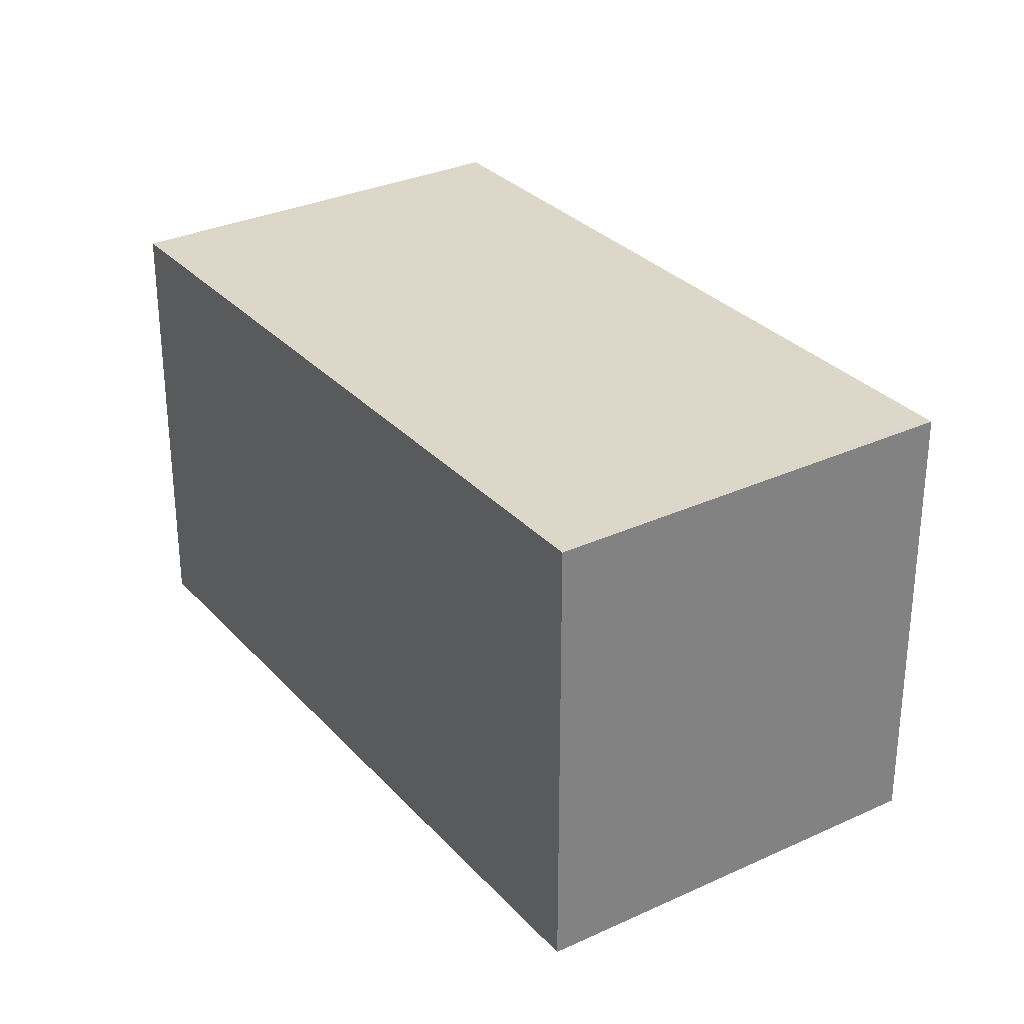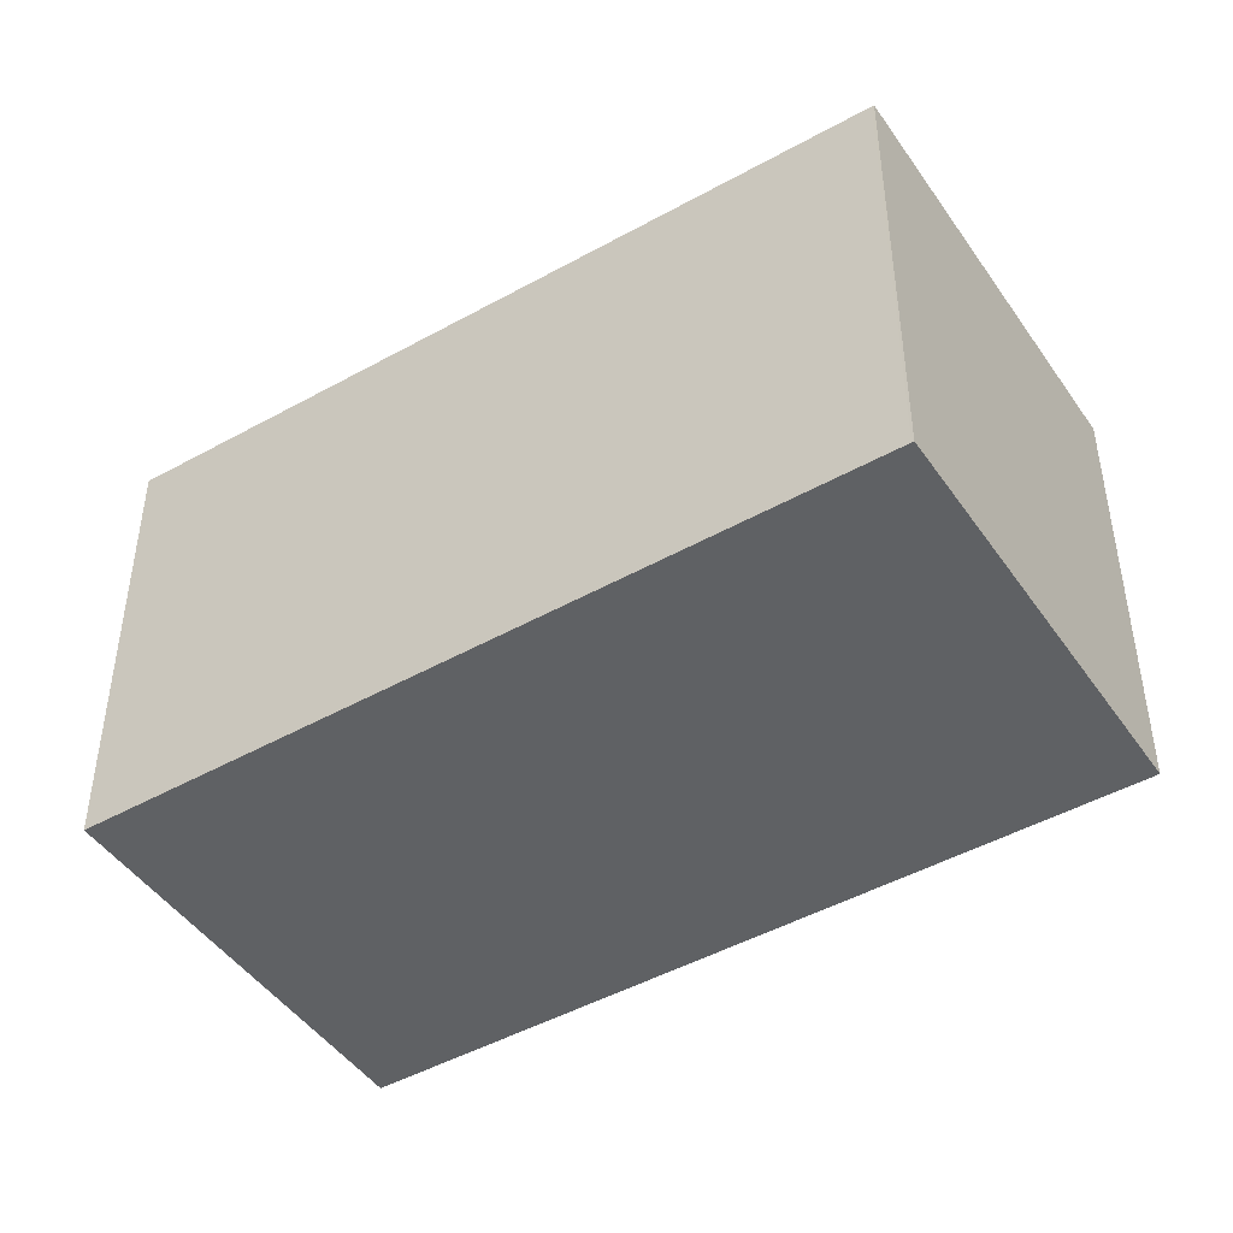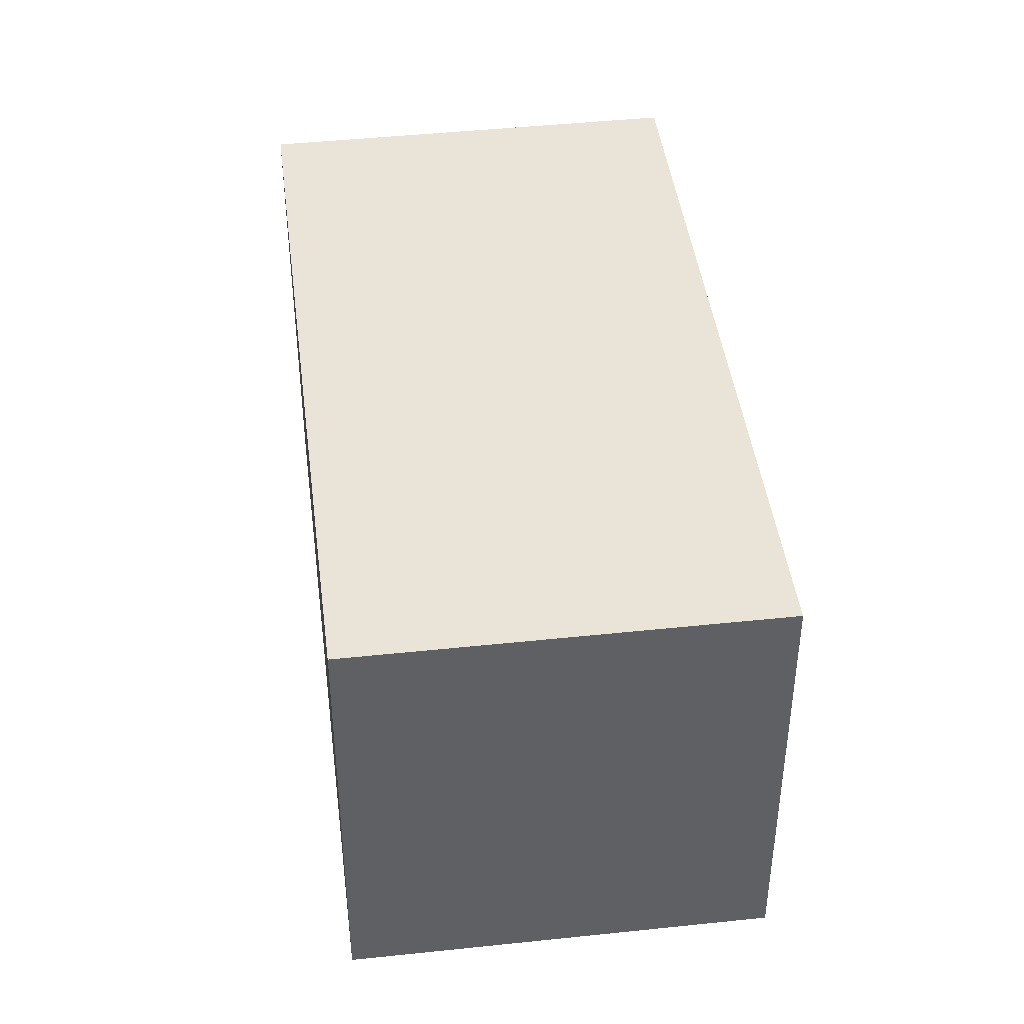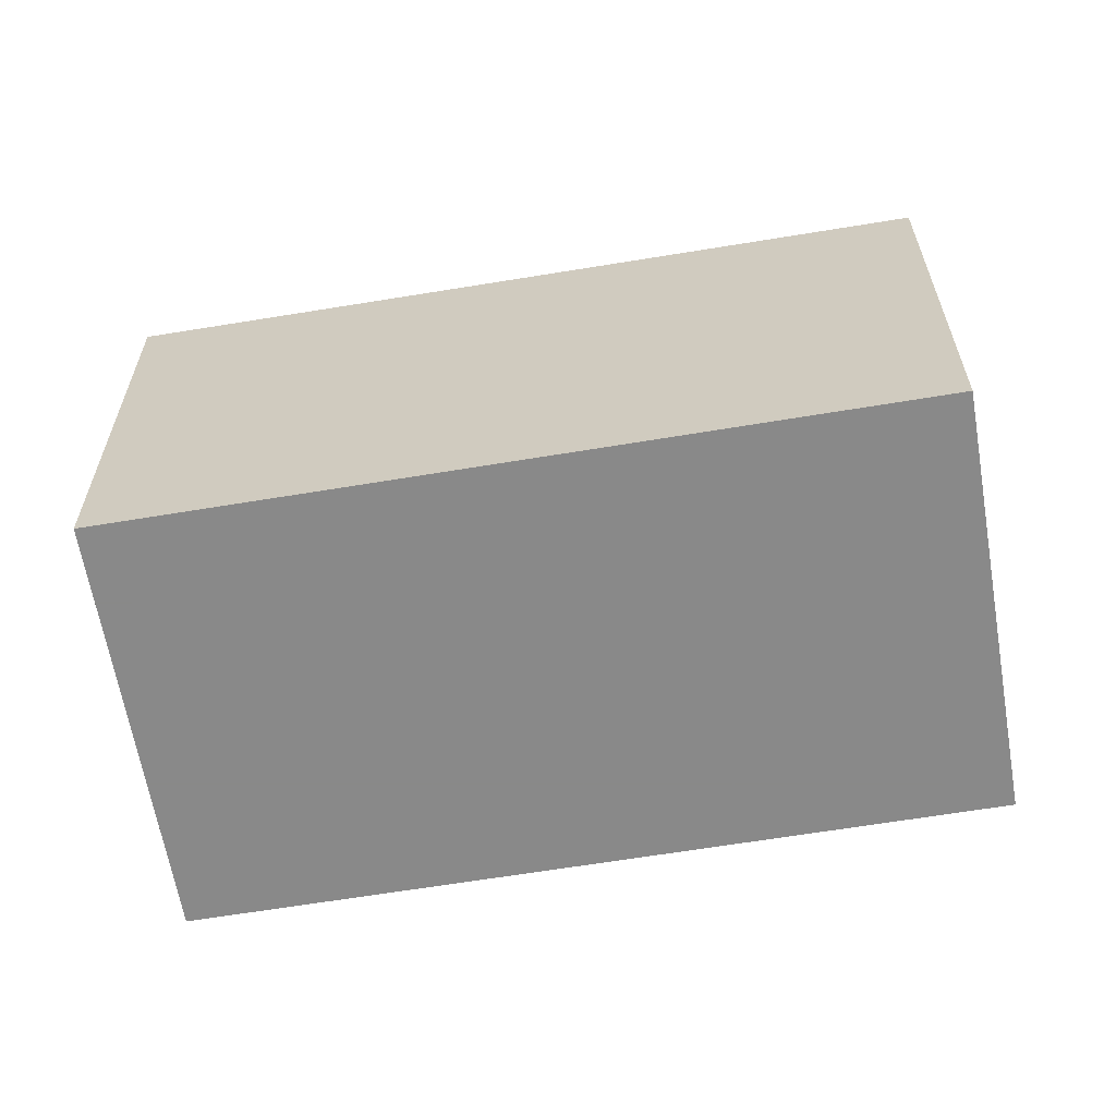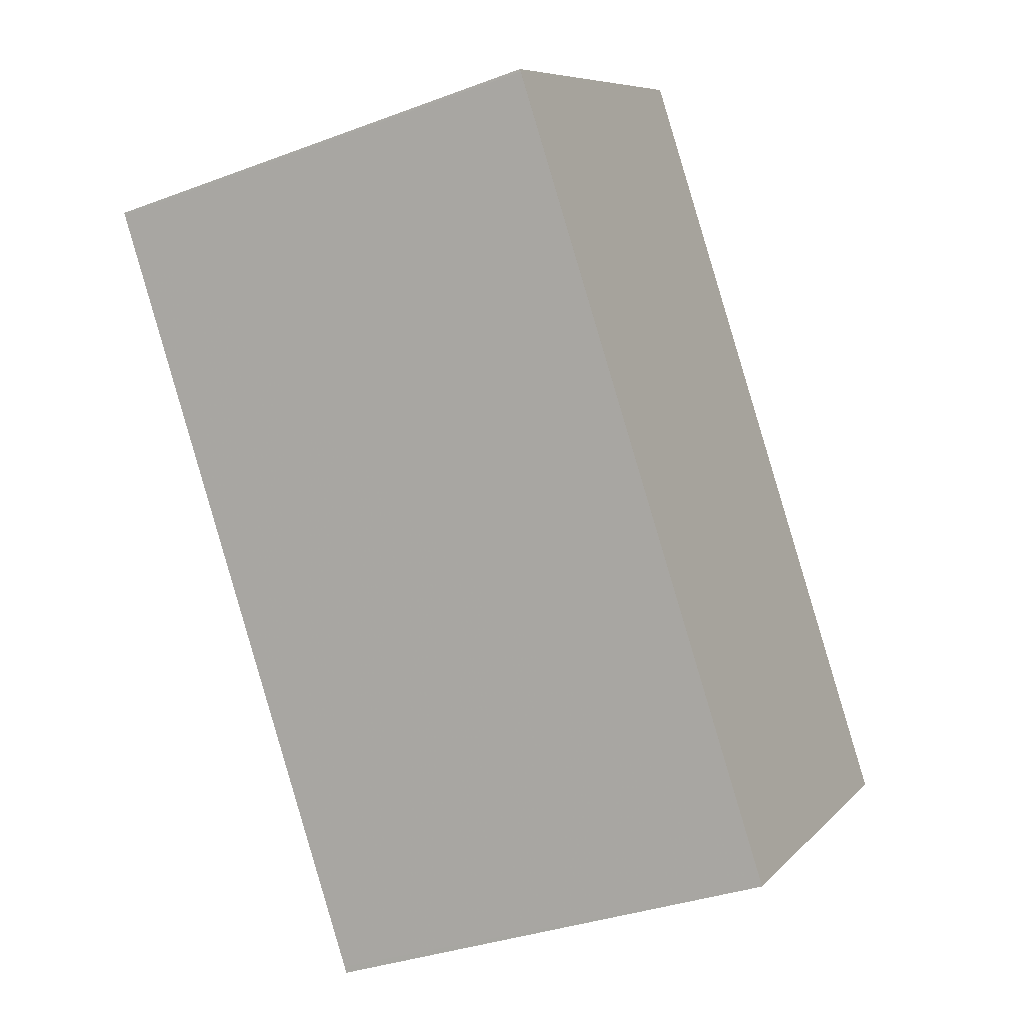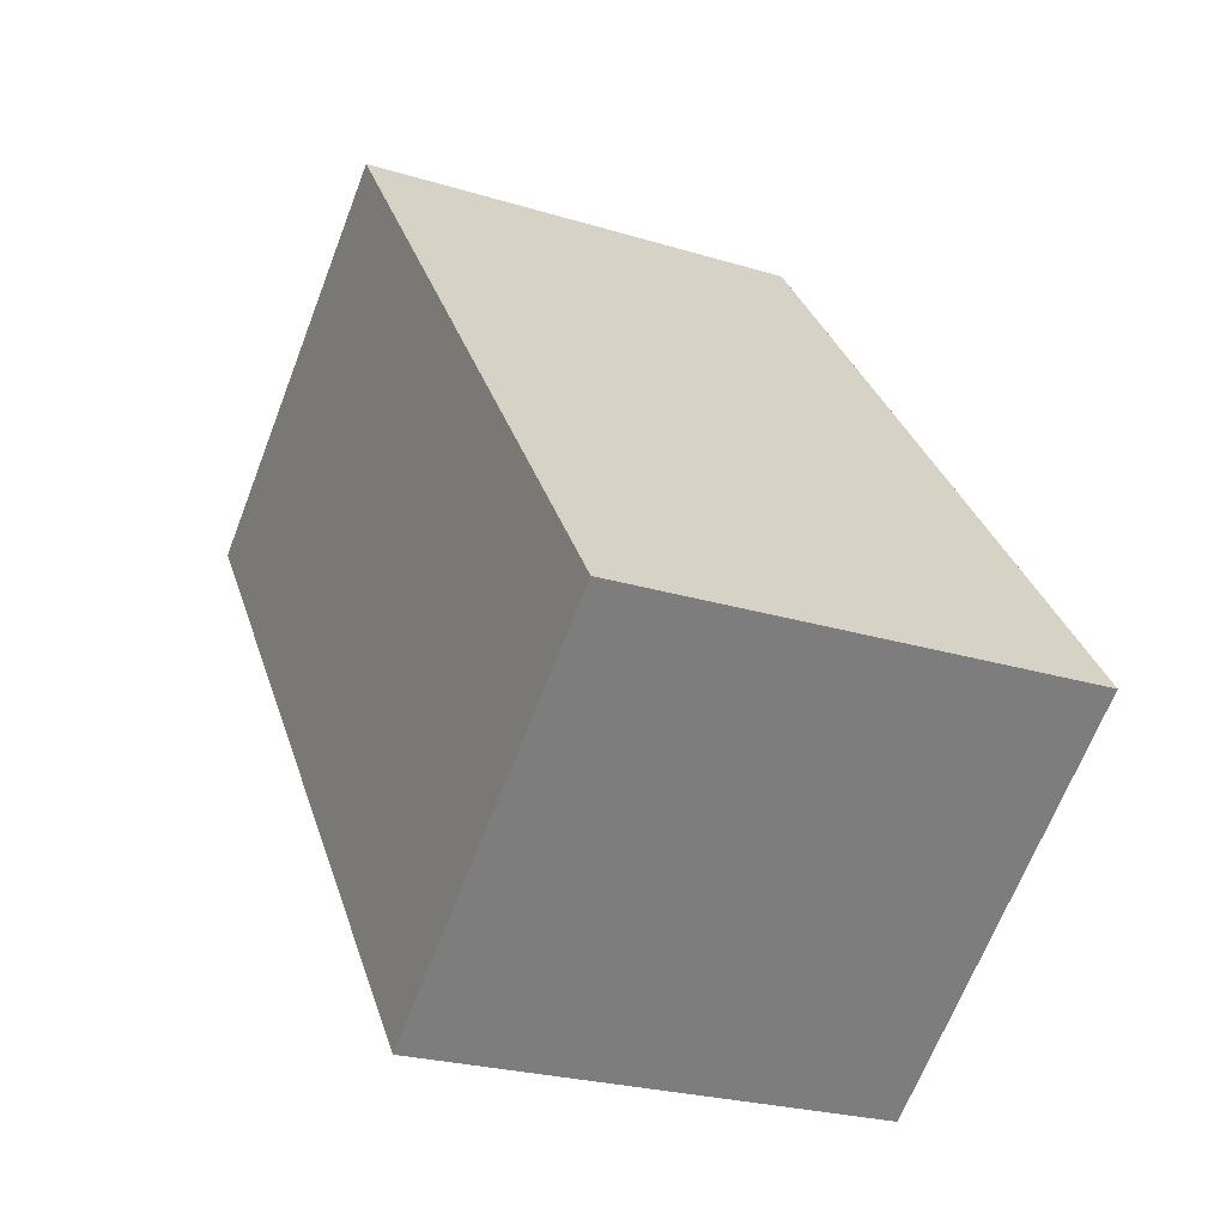
<metadata>
{"format":"obj","ext":"obj","renderer":"f3d","projection":"perspective","resolution":1024,"background":"white","views":[{"elev":30.6,"azim":3.9,"up":"+Z"},{"elev":-46.4,"azim":160.2,"up":"+Z"},{"elev":43.9,"azim":30.5,"up":"+Z"},{"elev":-63.0,"azim":137.2,"up":"+Z"},{"elev":-33.6,"azim":-62.8,"up":"+Y"},{"elev":-24.5,"azim":63.2,"up":"+Y"}]}
</metadata>
<code>
v -1403 -2406 2.166
v -1405 -2403 2.143
v -1404 -2402 2.145
v -1402 -2405 2.169
v -1404 -2402 2.146
v -1405 -2403 2.143
v -1402 -2405 2.169
v -1403 -2406 2.166
v -1403 -2406 2.166
v -1403 -2406 2.167
v -1405 -2403 2.143
v -1405 -2403 2.143
v -1403 -2406 2.166
v -1403 -2406 2.166
v -1403 -2406 0
v -1403 -2406 4.441e-16
v -1405 -2403 2.143
v -1405 -2403 2.143
v -1405 -2403 0
v -1405 -2403 -4.441e-16
v -1404 -2402 2.146
v -1404 -2402 2.145
v -1404 -2402 4.441e-16
v -1404 -2402 0
v -1403 -2406 2.167
v -1402 -2405 2.169
v -1402 -2405 0
v -1403 -2406 0
v -1402 -2405 2.169
v -1404 -2402 2.146
v -1404 -2402 0
v -1402 -2405 4.441e-16
v -1405 -2403 2.143
v -1405 -2403 2.143
v -1405 -2403 0
v -1405 -2403 0
v -1402 -2405 2.169
v -1402 -2405 2.169
v -1402 -2405 4.441e-16
v -1402 -2405 0
v -1405 -2403 2.143
v -1403 -2406 2.166
v -1403 -2406 4.441e-16
v -1405 -2403 0
v -1403 -2406 2.166
v -1403 -2406 2.167
v -1403 -2406 0
v -1403 -2406 0
v -1404 -2402 2.145
v -1405 -2403 2.143
v -1405 -2403 -4.441e-16
v -1404 -2402 4.441e-16
v -1403 -2406 0
v -1405 -2403 0
v -1404 -2402 0
v -1402 -2405 0
f 11 6 2 12
f 9 8 6 11
f 10 1 8 9
f 9 7 4 10
f 11 5 7 9
f 12 3 5 11
f 14 15 16 13
f 18 19 20 17
f 22 23 24 21
f 26 27 28 25
f 30 31 32 29
f 34 35 36 33
f 38 39 40 37
f 42 43 44 41
f 46 47 48 45
f 50 51 52 49
f 54 55 56 53

</code>
